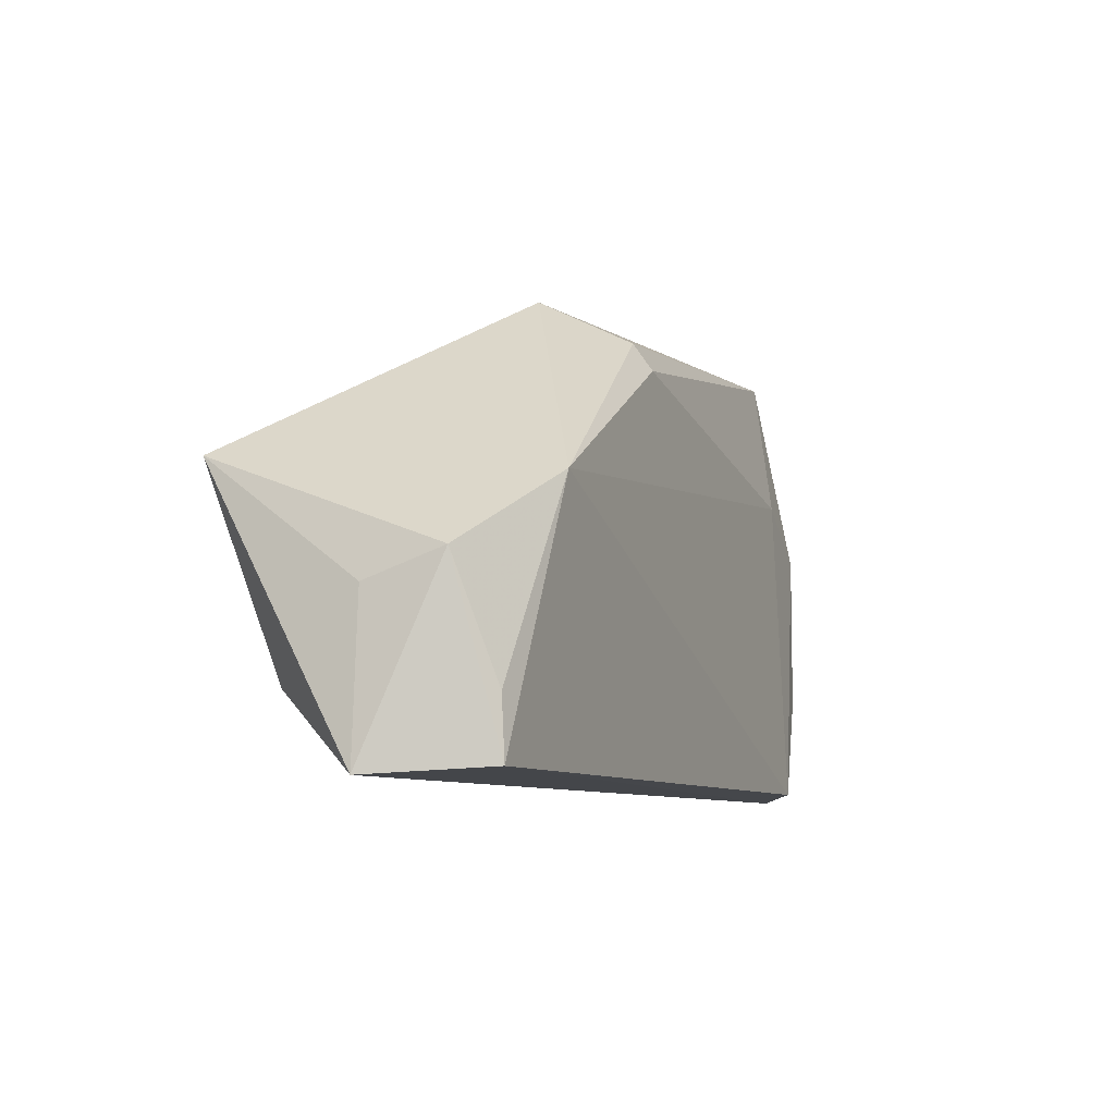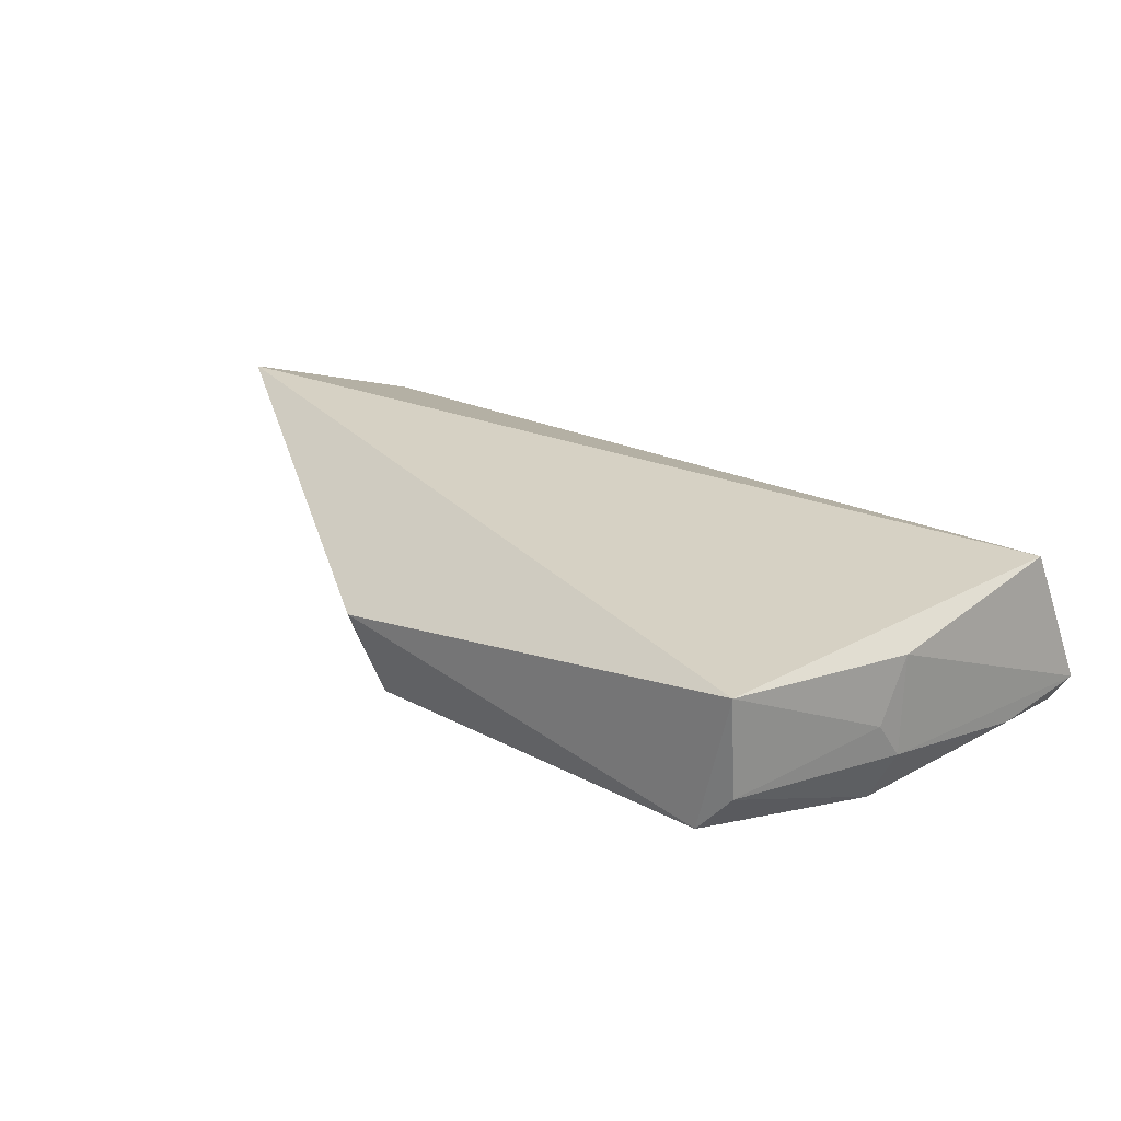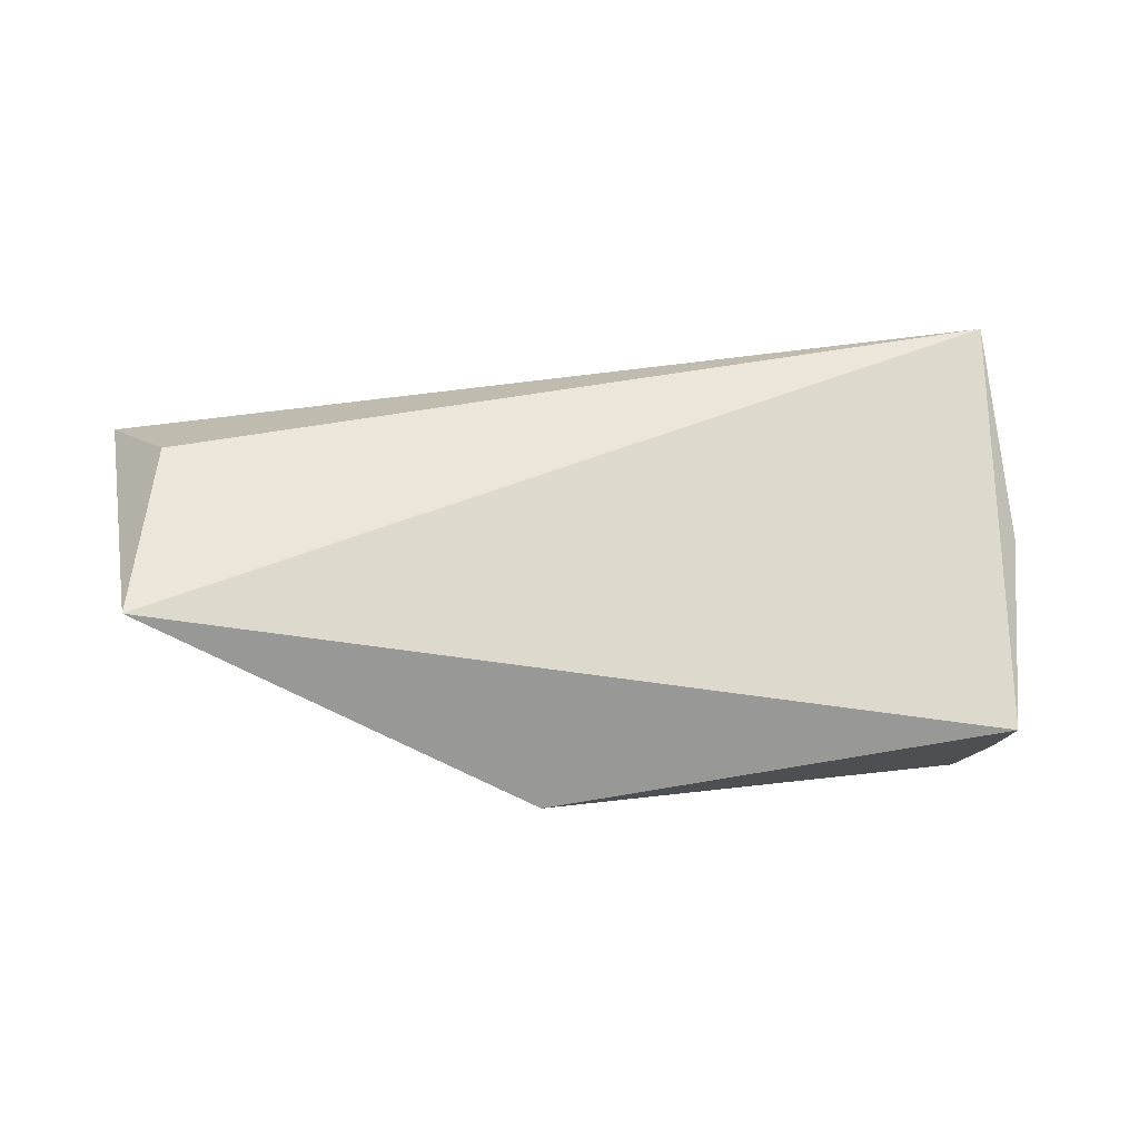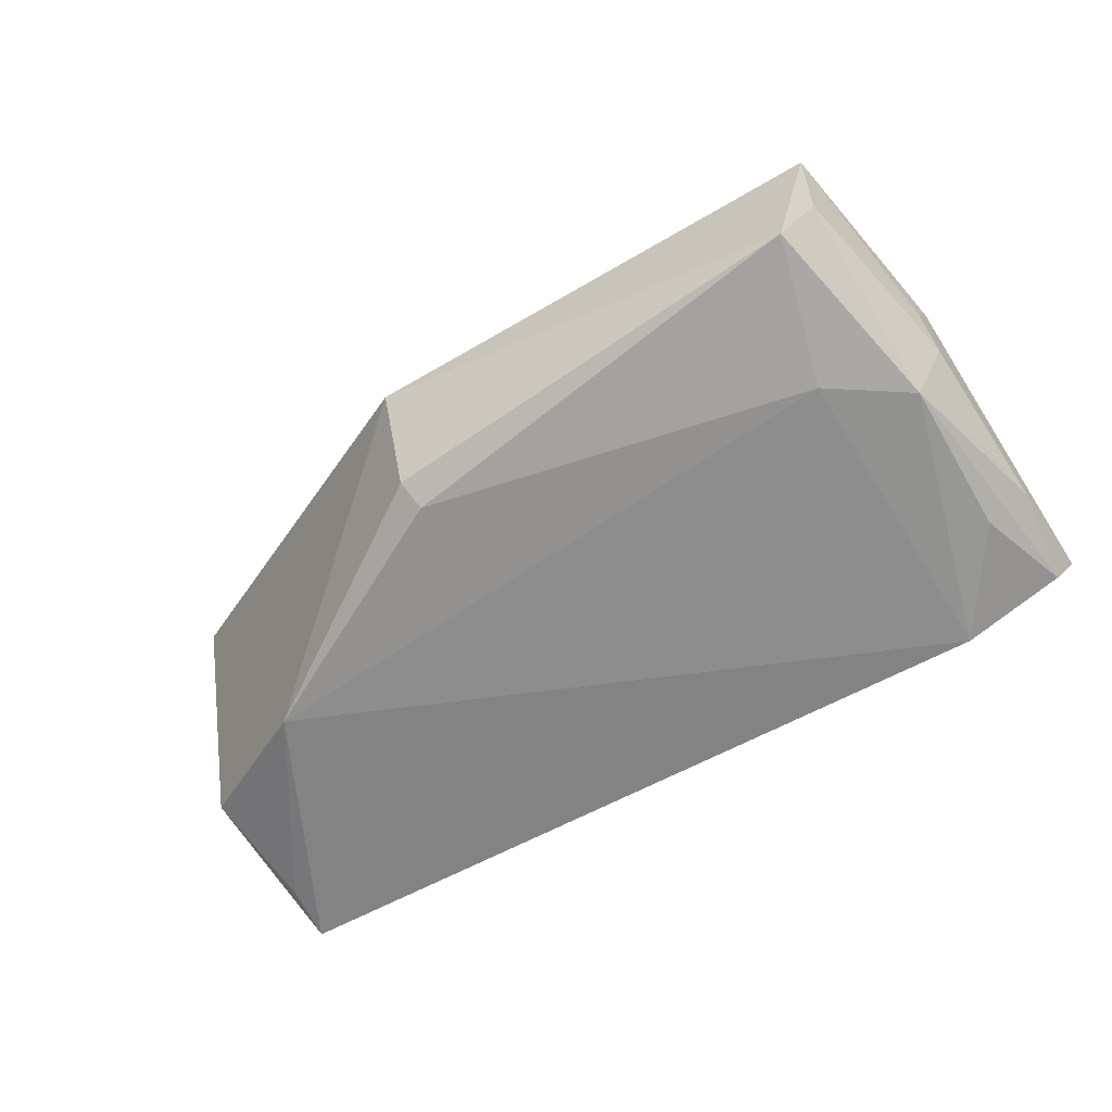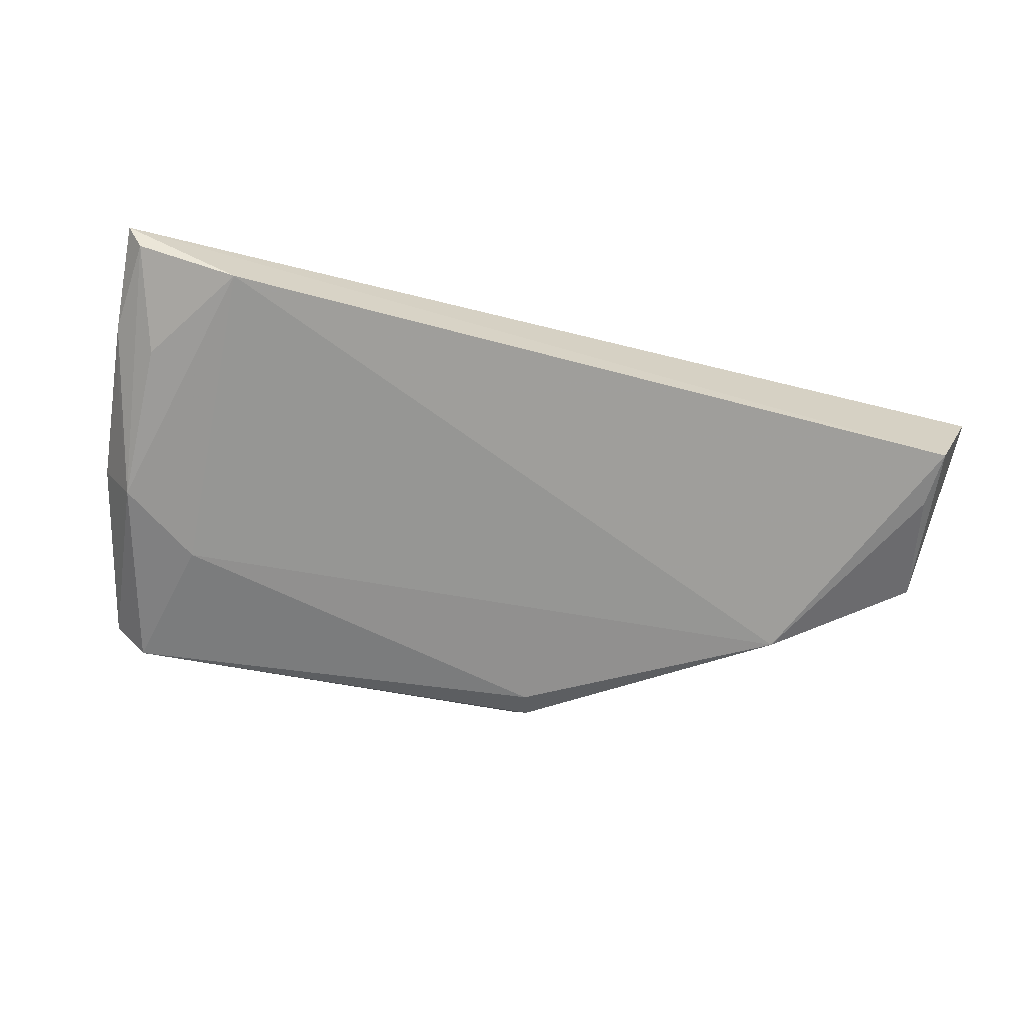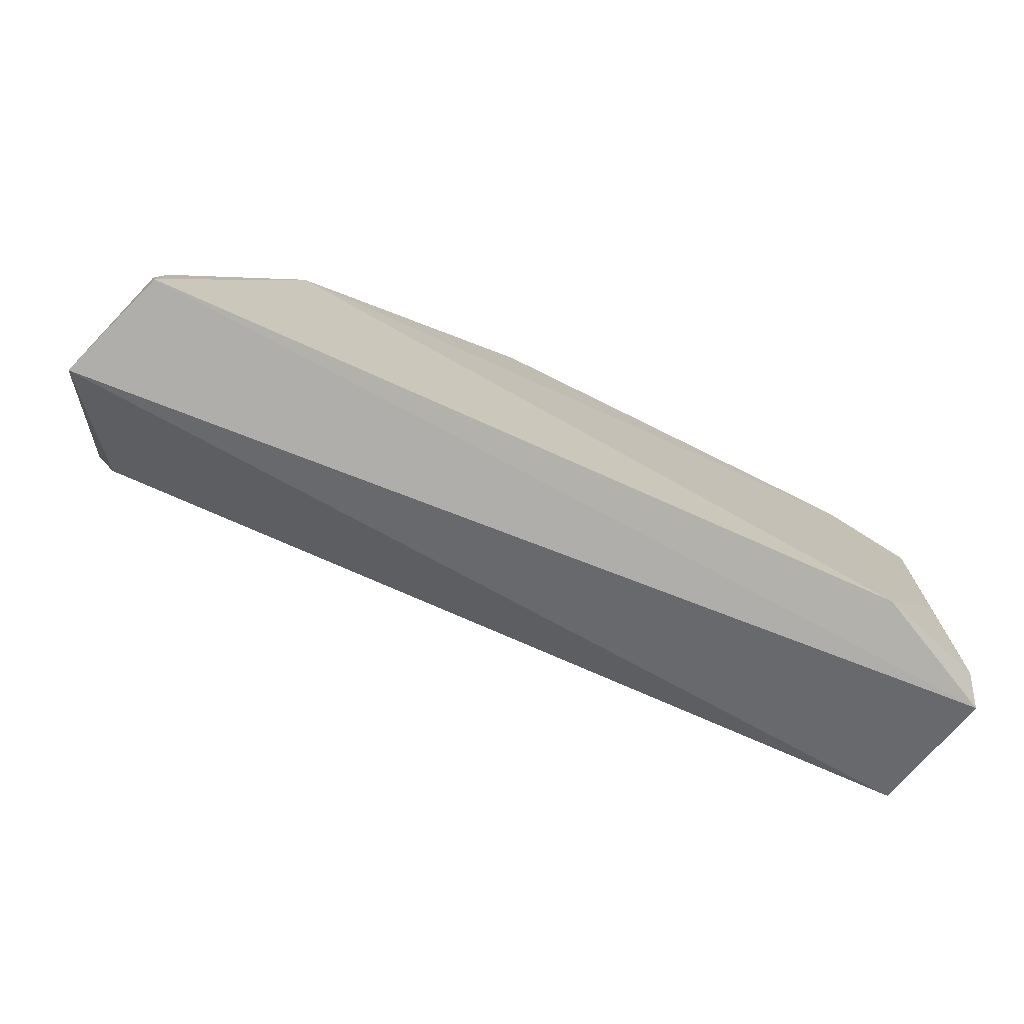
<metadata>
{"format":"obj","ext":"obj","renderer":"f3d","projection":"perspective","resolution":1024,"background":"white","views":[{"elev":-6.1,"azim":112.9,"up":"+Y"},{"elev":21.0,"azim":-136.3,"up":"+Z"},{"elev":70.4,"azim":174.0,"up":"+Z"},{"elev":-61.7,"azim":-149.2,"up":"+Z"},{"elev":-70.0,"azim":-12.6,"up":"+Z"},{"elev":-72.8,"azim":156.4,"up":"+Y"}]}
</metadata>
<code>
v 0.04179 0.09234 0.02285
v 0.04441 0.07097 0.009991
v 0.03102 0.09171 0.0007101
v -0.02357 0.1066 0.004767
v -0.02948 0.07274 0.01739
v 0.01116 0.1083 0.01155
v 0.0424 0.08551 0.004252
v 0.03904 0.07672 0.01814
v -0.02097 0.06943 0.001196
v 0.01166 0.1042 0.00339
v -0.02683 0.107 0.01595
v 0.04321 0.08327 0.01014
v -0.03081 0.06857 0.006328
v 0.04091 0.07152 0.0009505
v -0.02048 0.0951 0.002256
v -0.02959 0.09097 0.006982
v 0.04054 0.07626 0.001343
v 0.01104 0.1021 0.00201
v -0.02694 0.09066 0.002474
v -0.02649 0.1061 0.007913
v -0.02971 0.09071 0.0149
v -0.02935 0.06937 0.004113
v -0.03028 0.07708 0.00504
v -0.02943 0.09318 0.009922
v -0.02681 0.07775 0.0024
v -0.02967 0.08126 0.004929
f 6 1 3
f 7 3 1
f 8 5 2
f 8 2 1
f 8 1 5
f 10 6 3
f 10 4 6
f 11 5 1
f 11 1 6
f 11 6 4
f 12 7 1
f 12 1 2
f 12 2 7
f 13 2 5
f 14 7 2
f 14 13 9
f 14 2 13
f 14 9 3
f 15 3 9
f 17 14 3
f 17 3 7
f 17 7 14
f 18 10 3
f 18 3 15
f 18 15 4
f 18 4 10
f 19 15 9
f 19 4 15
f 20 11 4
f 20 19 16
f 20 4 19
f 21 16 13
f 21 13 5
f 21 5 11
f 22 9 13
f 23 13 16
f 23 22 13
f 23 19 22
f 24 20 16
f 24 11 20
f 24 21 11
f 24 16 21
f 25 22 19
f 25 19 9
f 25 9 22
f 26 23 16
f 26 16 19
f 26 19 23

</code>
